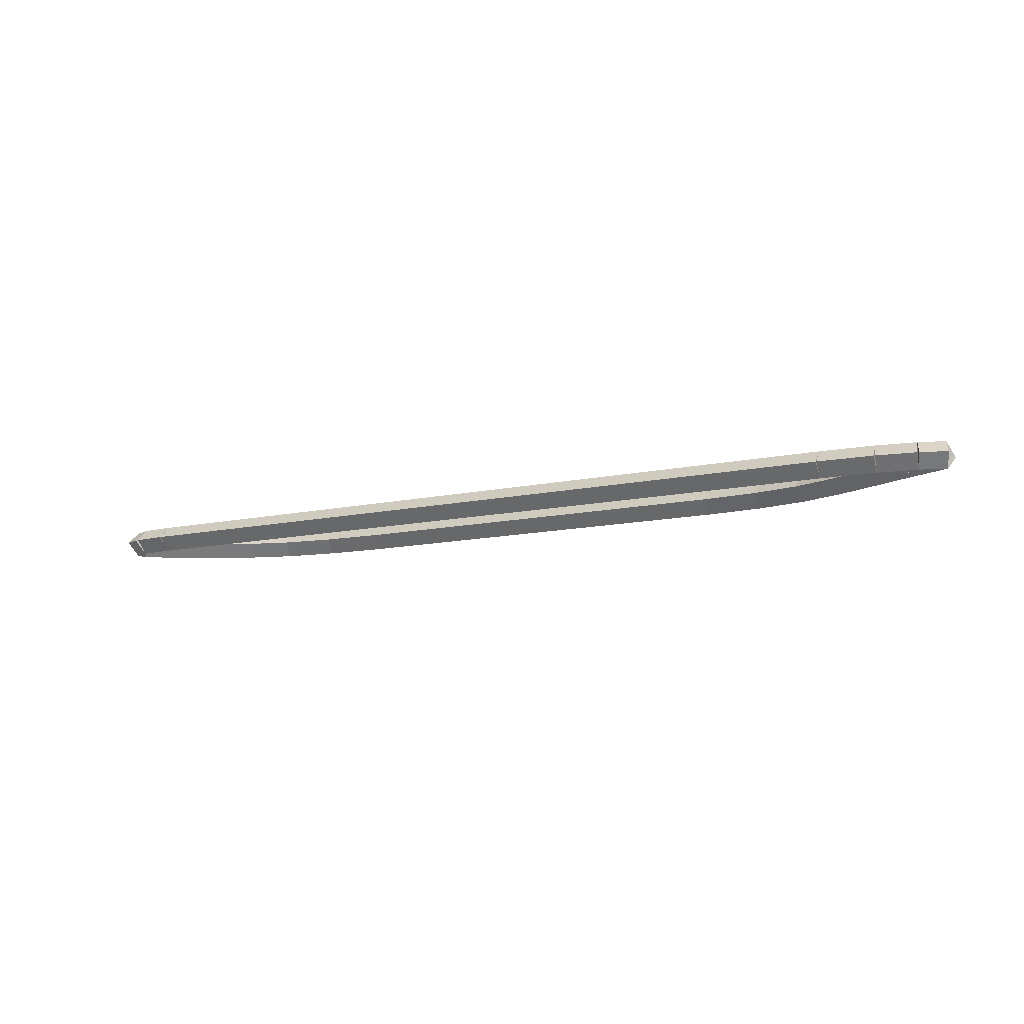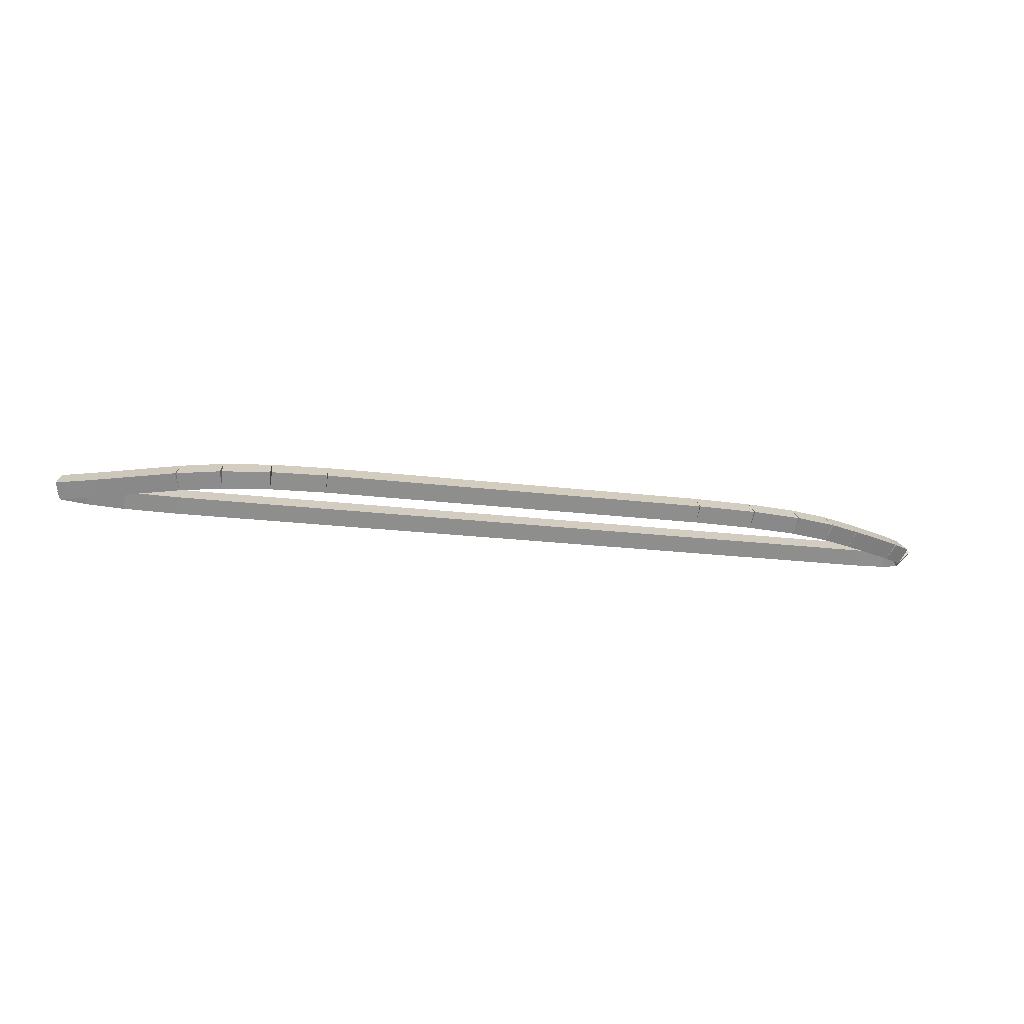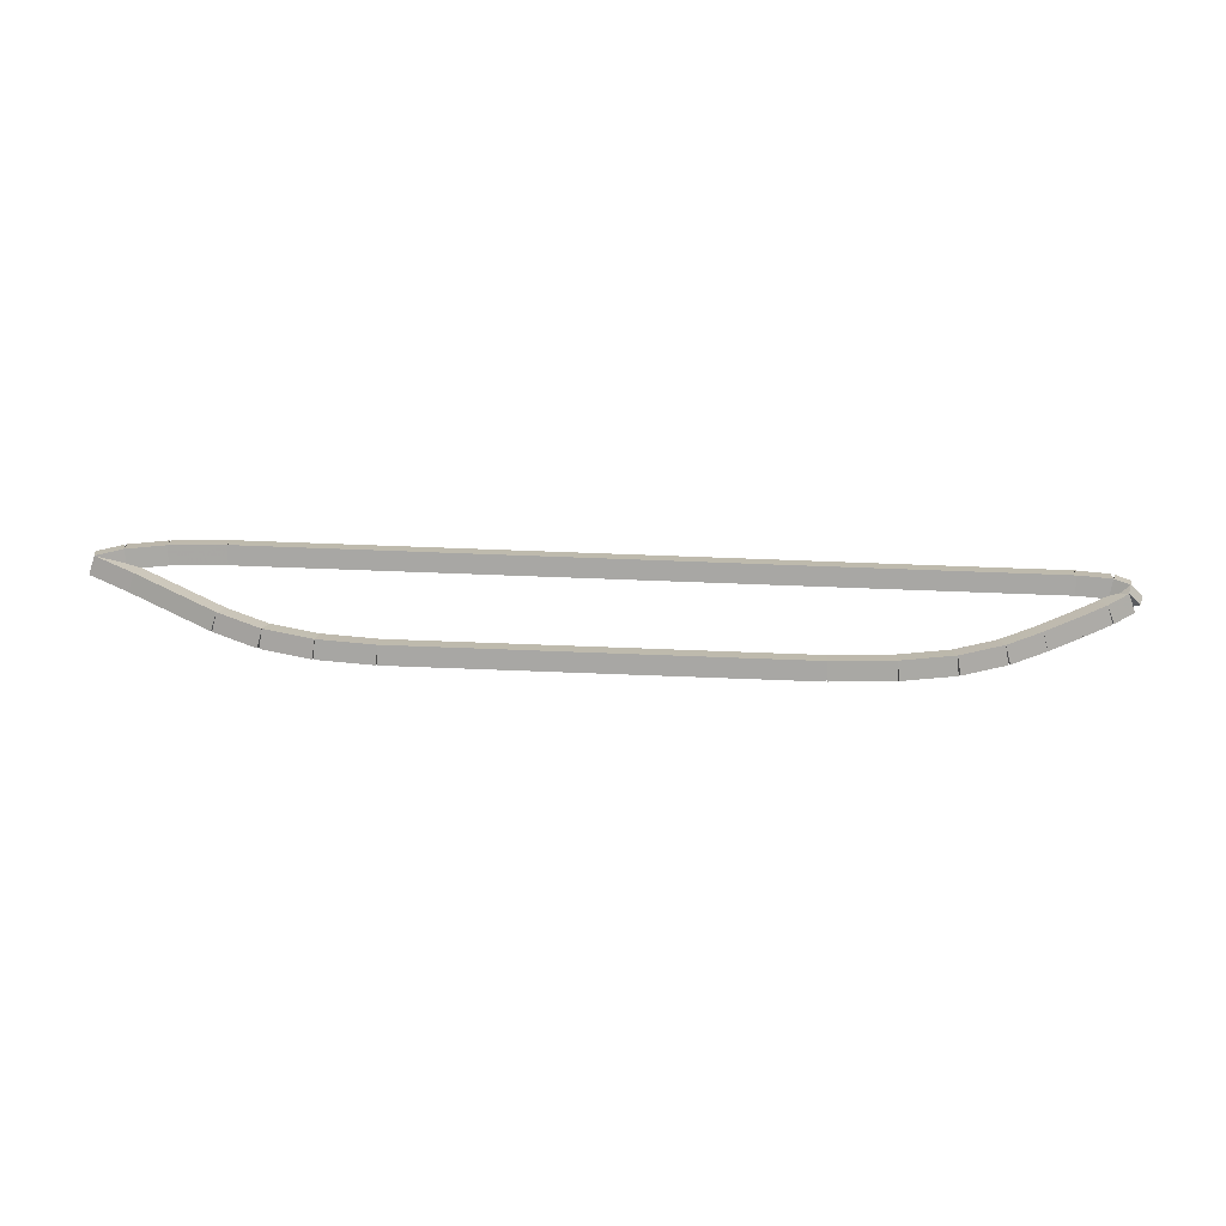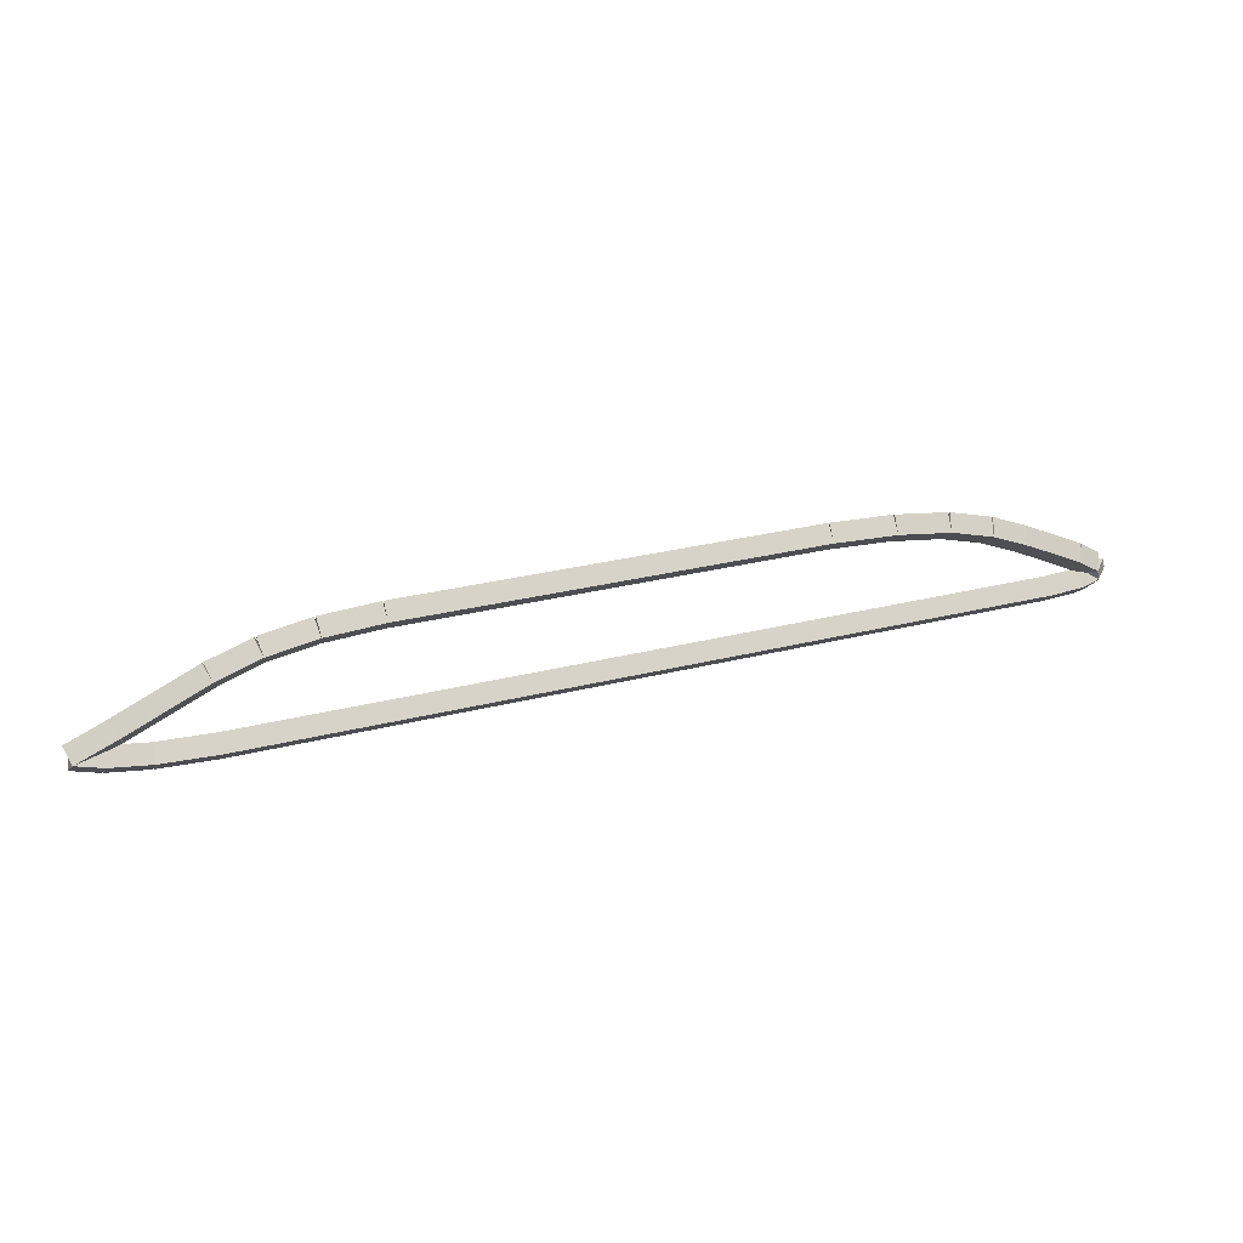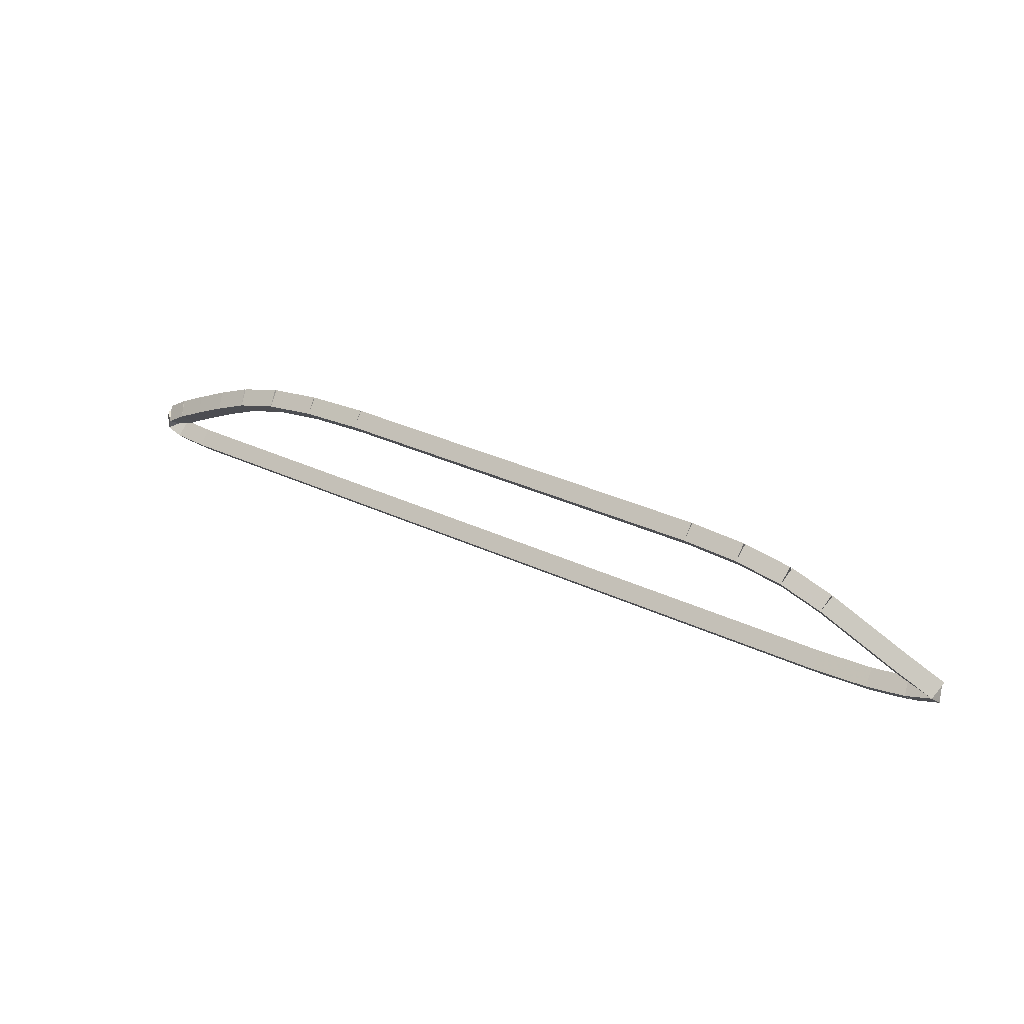
<metadata>
{"format":"obj","ext":"obj","renderer":"f3d","projection":"perspective","resolution":1024,"background":"white","views":[{"elev":-13.4,"azim":25.6,"up":"+Z"},{"elev":-20.2,"azim":167.0,"up":"+Z"},{"elev":60.2,"azim":-177.6,"up":"+Z"},{"elev":31.7,"azim":160.7,"up":"+Y"},{"elev":34.3,"azim":32.1,"up":"+Y"}]}
</metadata>
<code>
g name
v 31.72 42.47 17.7
v 31.66 42.66 17.5
v 31.72 42.47 17.3
v 31.78 42.28 17.5
v 32.1 42.59 17.7
v 32.04 42.79 17.5
v 32.1 42.59 17.3
v 32.16 42.4 17.5
f 1 2 3 4
f 6 2 1 5
f 5 1 4 8
f 6 5 8 7
f 8 4 3 7
f 7 3 2 6
g name
v 31.15 42.39 17.7
v 31.12 42.59 17.5
v 31.15 42.39 17.3
v 31.18 42.19 17.5
v 31.72 42.47 17.7
v 31.69 42.67 17.5
v 31.72 42.47 17.3
v 31.75 42.28 17.5
f 9 10 11 12
f 14 10 9 13
f 13 9 12 16
f 14 13 16 15
f 16 12 11 15
f 15 11 10 14
g name
v 30.34 42.35 17.7
v 30.33 42.55 17.5
v 30.34 42.35 17.3
v 30.35 42.15 17.5
v 31.15 42.39 17.7
v 31.14 42.59 17.5
v 31.15 42.39 17.3
v 31.16 42.19 17.5
f 17 18 19 20
f 22 18 17 21
f 21 17 20 24
f 22 21 24 23
f 24 20 19 23
f 23 19 18 22
g name
v 18.94 42.35 17.7
v 18.94 42.55 17.5
v 18.94 42.35 17.3
v 18.94 42.15 17.5
v 30.34 42.35 17.7
v 30.34 42.55 17.5
v 30.34 42.35 17.3
v 30.34 42.15 17.5
f 25 26 27 28
f 30 26 25 29
f 29 25 28 32
f 30 29 32 31
f 32 28 27 31
f 31 27 26 30
g name
v 18.46 42.39 17.7
v 18.47 42.58 17.5
v 18.46 42.39 17.3
v 18.44 42.19 17.5
v 18.94 42.35 17.7
v 18.95 42.55 17.5
v 18.94 42.35 17.3
v 18.93 42.15 17.5
f 33 34 35 36
f 38 34 33 37
f 37 33 36 40
f 38 37 40 39
f 40 36 35 39
f 39 35 34 38
g name
v 18.24 42.47 17.7
v 18.31 42.66 17.5
v 18.24 42.47 17.3
v 18.16 42.29 17.5
v 18.46 42.39 17.7
v 18.53 42.57 17.5
v 18.46 42.39 17.3
v 18.38 42.2 17.5
f 41 42 43 44
f 46 42 41 45
f 45 41 44 48
f 46 45 48 47
f 48 44 43 47
f 47 43 42 46
g name
v 18.27 42.61 17.7
v 18.46 42.56 17.5
v 18.27 42.61 17.3
v 18.07 42.66 17.5
v 18.24 42.47 17.7
v 18.43 42.42 17.5
v 18.24 42.47 17.3
v 18.04 42.52 17.5
f 49 50 51 52
f 54 50 49 53
f 53 49 52 56
f 54 53 56 55
f 56 52 51 55
f 55 51 50 54
g name
v 18.56 42.8 17.7
v 18.67 42.63 17.5
v 18.56 42.8 17.3
v 18.46 42.97 17.5
v 18.27 42.61 17.7
v 18.38 42.44 17.5
v 18.27 42.61 17.3
v 18.16 42.78 17.5
f 57 58 59 60
f 62 58 57 61
f 61 57 60 64
f 62 61 64 63
f 64 60 59 63
f 63 59 58 62
g name
v 18.97 43.01 17.7
v 19.06 42.83 17.5
v 18.97 43.01 17.3
v 18.88 43.18 17.5
v 18.56 42.8 17.7
v 18.66 42.62 17.5
v 18.56 42.8 17.3
v 18.47 42.98 17.5
f 65 66 67 68
f 70 66 65 69
f 69 65 68 72
f 70 69 72 71
f 72 68 67 71
f 71 67 66 70
g name
v 19.44 43.24 17.7
v 19.53 43.06 17.5
v 19.44 43.24 17.3
v 19.35 43.42 17.5
v 18.97 43.01 17.7
v 19.06 42.83 17.5
v 18.97 43.01 17.3
v 18.88 43.19 17.5
f 73 74 75 76
f 78 74 73 77
f 77 73 76 80
f 78 77 80 79
f 80 76 75 79
f 79 75 74 78
g name
v 19.94 43.46 17.7
v 20.02 43.27 17.5
v 19.94 43.46 17.3
v 19.86 43.64 17.5
v 19.44 43.24 17.7
v 19.52 43.05 17.5
v 19.44 43.24 17.3
v 19.36 43.42 17.5
f 81 82 83 84
f 86 82 81 85
f 85 81 84 88
f 86 85 88 87
f 88 84 83 87
f 87 83 82 86
g name
v 20.58 43.64 17.7
v 20.63 43.45 17.5
v 20.58 43.64 17.3
v 20.52 43.83 17.5
v 19.94 43.46 17.7
v 20 43.26 17.5
v 19.94 43.46 17.3
v 19.89 43.65 17.5
f 89 90 91 92
f 94 90 89 93
f 93 89 92 96
f 94 93 96 95
f 96 92 91 95
f 95 91 90 94
g name
v 21.36 43.75 17.7
v 21.39 43.55 17.5
v 21.36 43.75 17.3
v 21.33 43.95 17.5
v 20.58 43.64 17.7
v 20.61 43.44 17.5
v 20.58 43.64 17.3
v 20.55 43.84 17.5
f 97 98 99 100
f 102 98 97 101
f 101 97 100 104
f 102 101 104 103
f 104 100 99 103
f 103 99 98 102
g name
v 22.28 43.79 17.7
v 22.29 43.6 17.5
v 22.28 43.79 17.3
v 22.27 43.99 17.5
v 21.36 43.75 17.7
v 21.37 43.55 17.5
v 21.36 43.75 17.3
v 21.35 43.95 17.5
f 105 106 107 108
f 110 106 105 109
f 109 105 108 112
f 110 109 112 111
f 112 108 107 111
f 111 107 106 110
g name
v 28.17 43.8 17.7
v 28.18 43.6 17.5
v 28.17 43.8 17.3
v 28.17 44 17.5
v 22.28 43.79 17.7
v 22.28 43.59 17.5
v 22.28 43.79 17.3
v 22.28 43.99 17.5
f 113 114 115 116
f 118 114 113 117
f 117 113 116 120
f 118 117 120 119
f 120 116 115 119
f 119 115 114 118
g name
v 29 43.75 17.7
v 28.99 43.55 17.5
v 29 43.75 17.3
v 29.01 43.95 17.5
v 28.17 43.8 17.7
v 28.16 43.6 17.5
v 28.17 43.8 17.3
v 28.19 44 17.5
f 121 122 123 124
f 126 122 121 125
f 125 121 124 128
f 126 125 128 127
f 128 124 123 127
f 127 123 122 126
g name
v 29.71 43.62 17.7
v 29.68 43.42 17.5
v 29.71 43.62 17.3
v 29.75 43.82 17.5
v 29 43.75 17.7
v 28.97 43.55 17.5
v 29 43.75 17.3
v 29.04 43.95 17.5
f 129 130 131 132
f 134 130 129 133
f 133 129 132 136
f 134 133 136 135
f 136 132 131 135
f 135 131 130 134
g name
v 30.34 43.4 17.7
v 30.28 43.21 17.5
v 30.34 43.4 17.3
v 30.41 43.59 17.5
v 29.71 43.62 17.7
v 29.65 43.43 17.5
v 29.71 43.62 17.3
v 29.78 43.81 17.5
f 137 138 139 140
f 142 138 137 141
f 141 137 140 144
f 142 141 144 143
f 144 140 139 143
f 143 139 138 142
g name
v 31.53 42.84 17.7
v 31.45 42.66 17.5
v 31.53 42.84 17.3
v 31.61 43.02 17.5
v 30.34 43.4 17.7
v 30.26 43.22 17.5
v 30.34 43.4 17.3
v 30.43 43.58 17.5
f 145 146 147 148
f 150 146 145 149
f 149 145 148 152
f 150 149 152 151
f 152 148 147 151
f 151 147 146 150
g name
v 32.1 42.59 17.7
v 32.02 42.41 17.5
v 32.1 42.59 17.3
v 32.18 42.78 17.5
v 31.53 42.84 17.7
v 31.45 42.66 17.5
v 31.53 42.84 17.3
v 31.61 43.03 17.5
f 153 154 155 156
f 158 154 153 157
f 157 153 156 160
f 158 157 160 159
f 160 156 155 159
f 159 155 154 158

</code>
